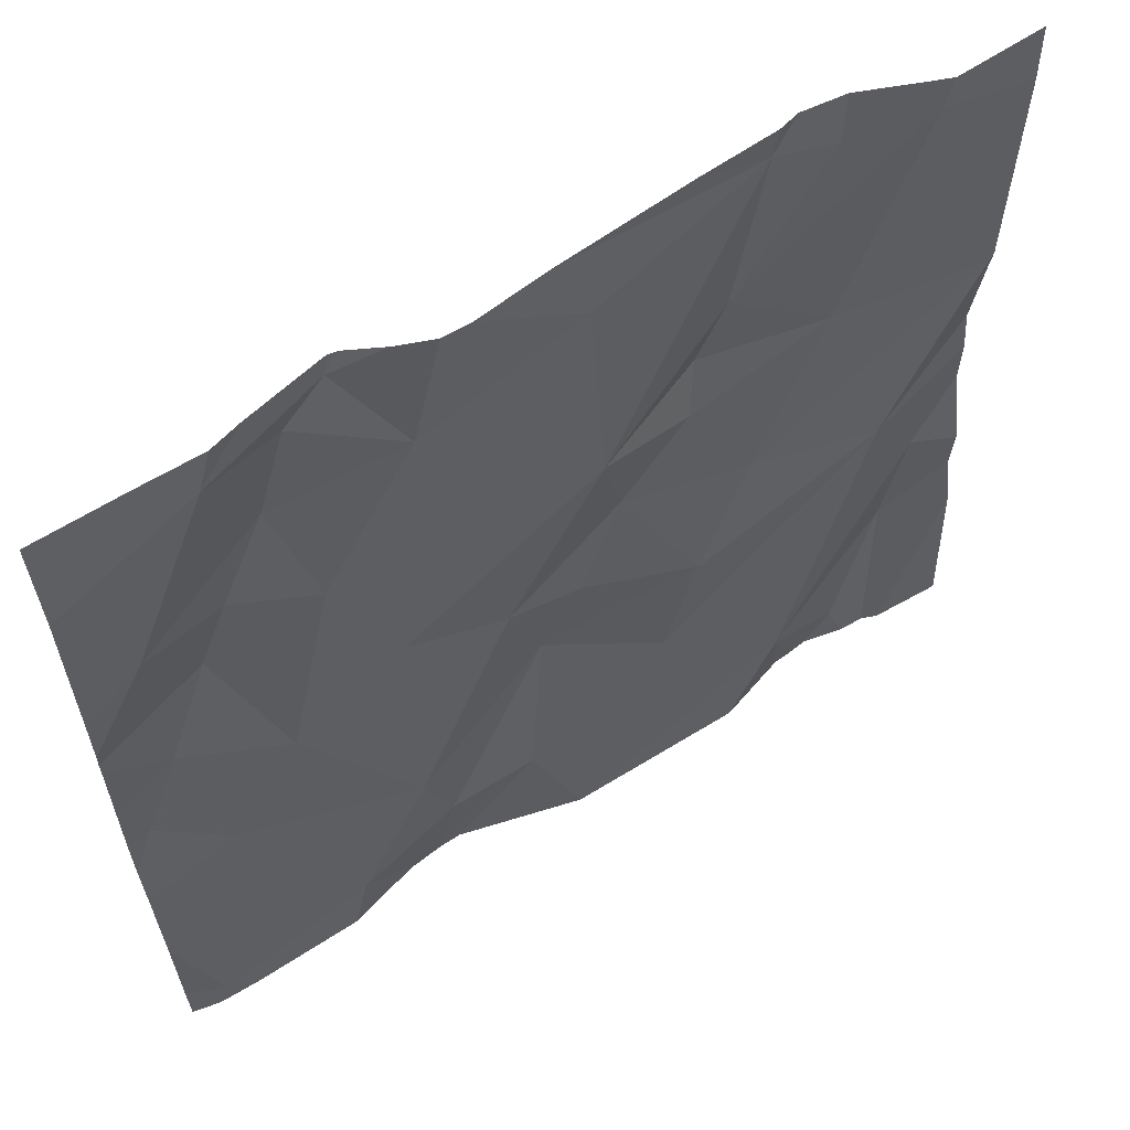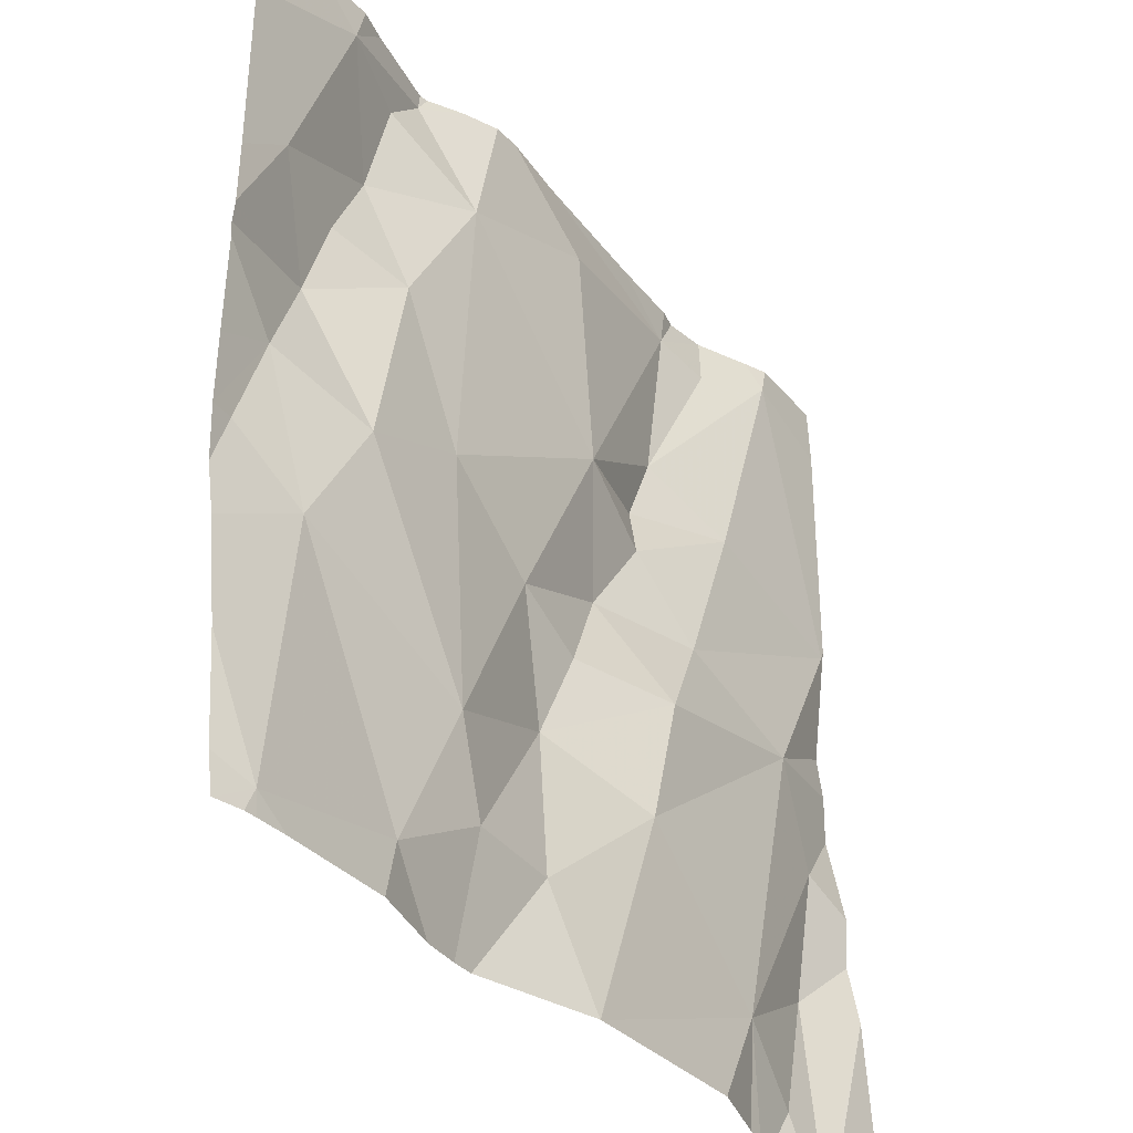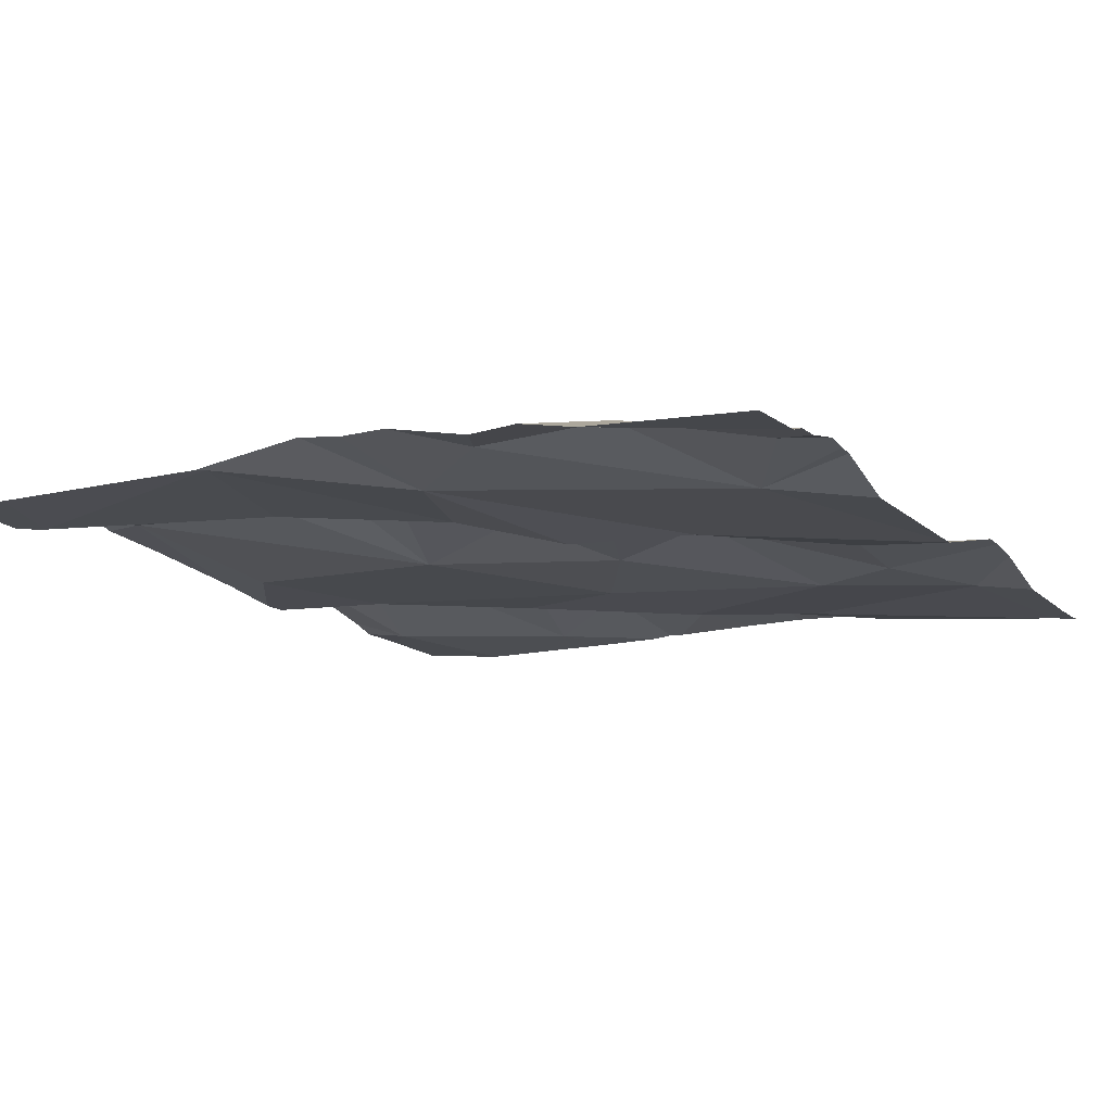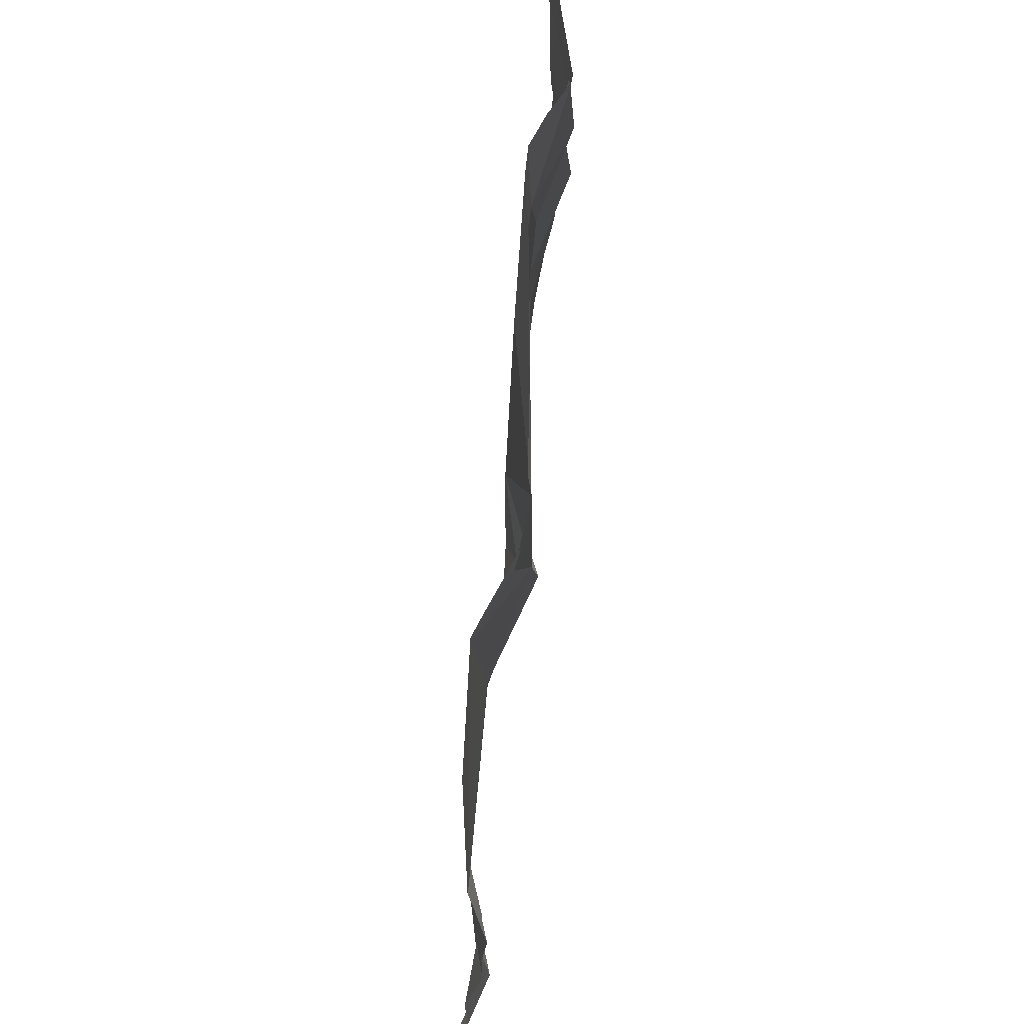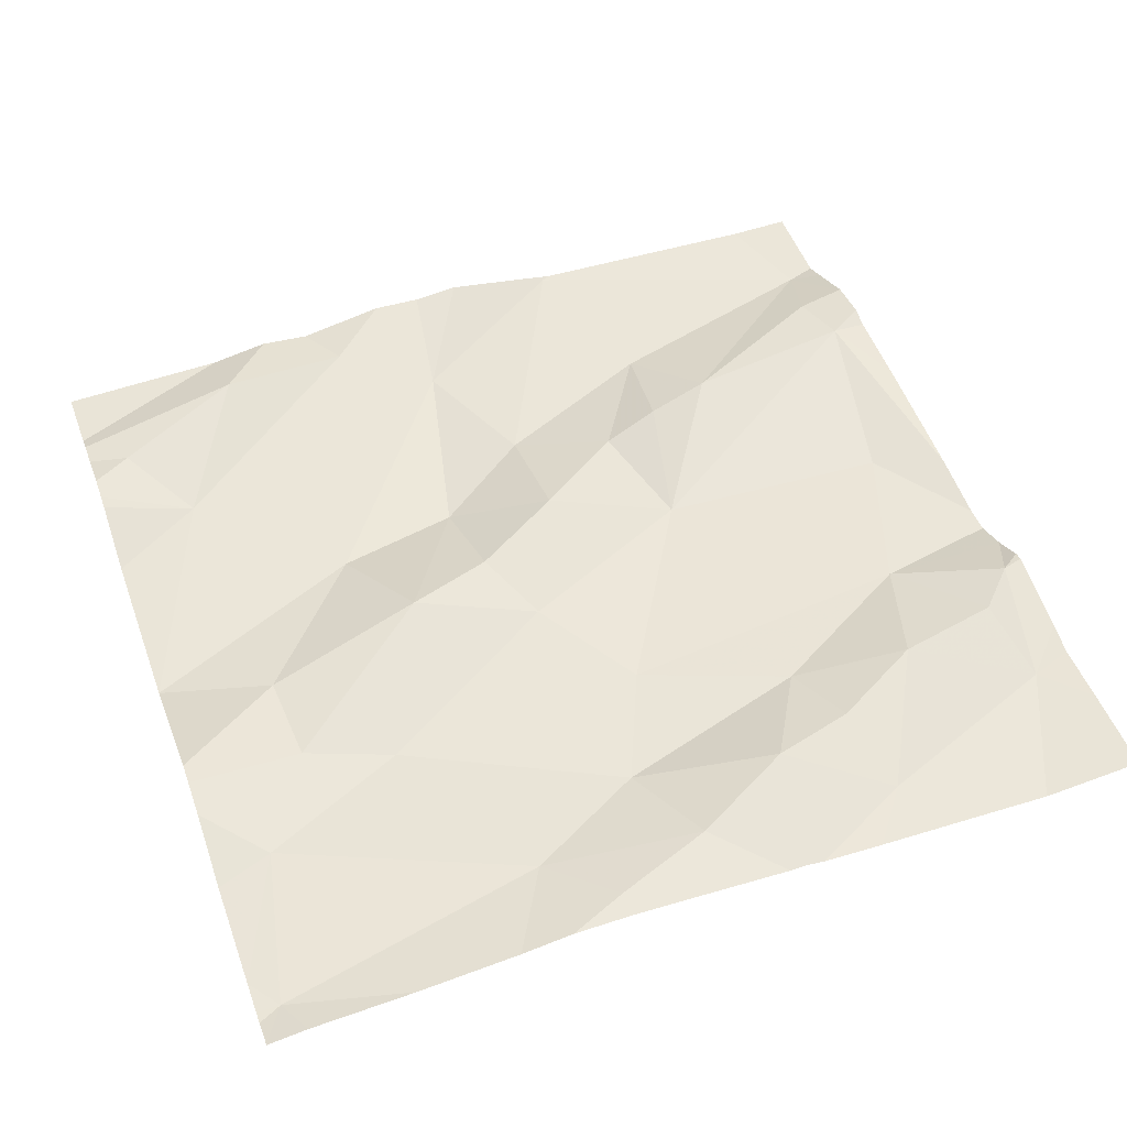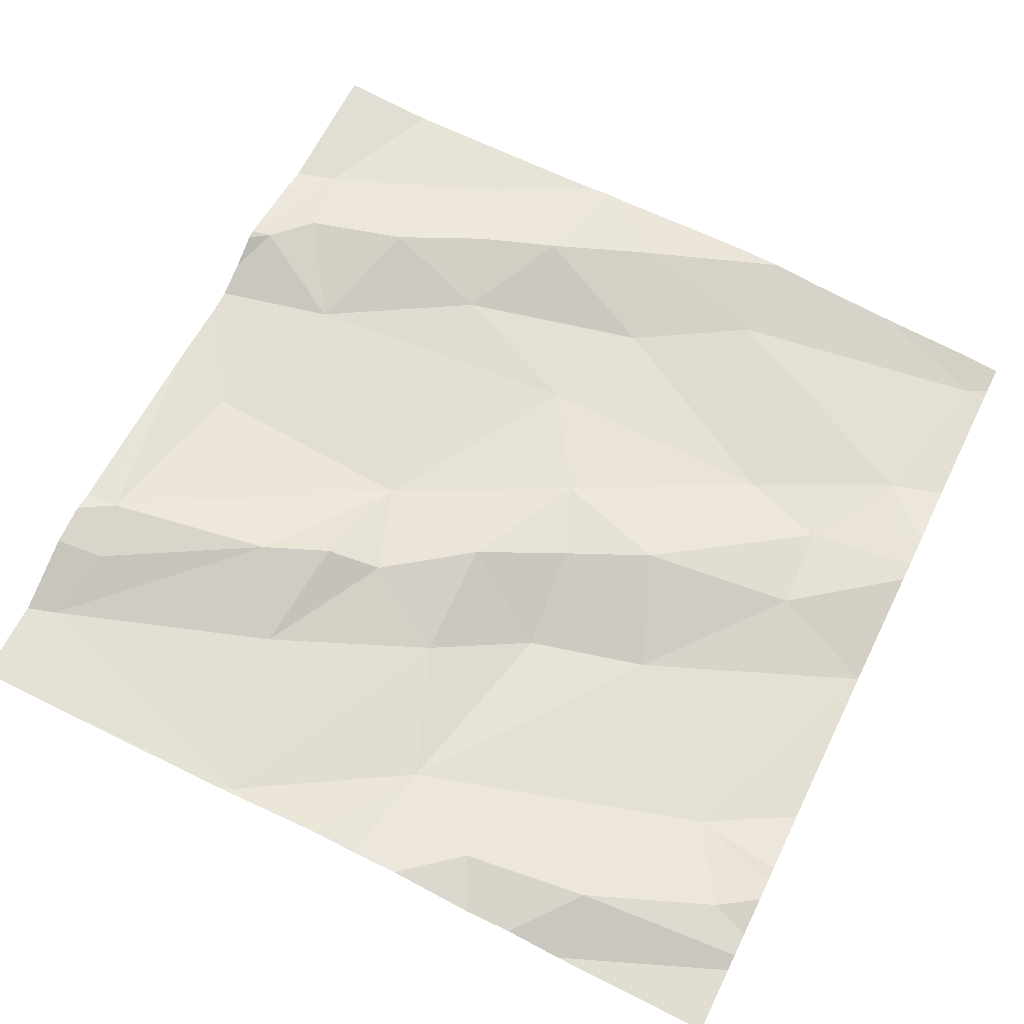
<metadata>
{"format":"obj","ext":"obj","renderer":"f3d","projection":"perspective","resolution":1024,"background":"white","views":[{"elev":61.7,"azim":149.5,"up":"+Y"},{"elev":-34.3,"azim":127.4,"up":"+Y"},{"elev":-12.6,"azim":-60.3,"up":"+Z"},{"elev":60.9,"azim":-83.6,"up":"+Y"},{"elev":46.5,"azim":70.4,"up":"+Z"},{"elev":67.5,"azim":-63.8,"up":"+Z"}]}
</metadata>
<code>
v -97.35 279.3 500.9
v -97.25 279.1 500.9
v -97.43 279.3 500.8
v -97.53 279 500.8
v -97.26 278.9 500.8
v -97.41 278.8 500.8
v -96.58 279.3 500.8
v -97.34 279.1 500.8
v -97.2 279 500.9
v -96.58 278.7 500.8
v -96.58 278.8 500.8
v -97.22 279.1 500.9
v -97.48 278.7 500.8
v -97.28 279.3 500.9
v -97.31 278.5 500.8
v -97.19 278.8 500.8
v -97.16 278.7 500.8
v -97.4 278.4 500.8
v -97.31 279.4 500.9
v -97.46 278.6 500.9
v -96.87 279.4 500.9
v -96.94 279.4 500.8
v -97.2 279.4 500.9
v -96.58 279.1 500.8
v -96.85 279.3 500.9
v -96.9 278.4 500.8
v -96.91 279.2 500.8
v -96.73 279.3 500.8
v -96.81 279.3 500.9
v -96.61 278.8 500.8
v -96.68 278.7 500.8
v -96.65 278.9 500.8
v -96.91 278.5 500.8
v -96.87 278.6 500.8
v -96.8 278.5 500.8
v -97.1 279 500.8
v -97.08 279.3 500.8
v -97.05 279.4 500.8
v -97.33 278.4 500.8
v -97.34 278.4 500.8
v -96.91 279.4 500.8
v -97.13 278.9 500.9
v -97.01 278.5 500.8
v -97.04 278.7 500.8
v -96.86 278.4 500.8
v -96.78 279.2 500.9
v -96.76 278.9 500.8
v -96.88 278.9 500.8
v -96.81 279.1 500.8
v -96.7 279 500.9
v -96.73 279.1 500.8
v -97.41 278.4 500.8
v -97.37 278.4 500.8
v -96.64 279.1 500.8
v -97.05 278.4 500.8
v -96.62 278.4 500.8
v -97.25 278.4 500.8
v -97.28 279.4 500.9
v -96.86 279.4 500.9
v -97.44 278.4 500.8
v -96.99 278.8 500.8
v -97.08 278.8 500.8
v -97.53 279.3 500.8
v -97.53 279 500.8
v -97.53 278.9 500.9
v -97.53 278.9 500.9
v -97.53 279 500.8
v -97.53 278.8 500.9
v -97.53 278.7 500.8
v -97.53 278.7 500.8
v -97.44 279.4 500.8
v -97.53 278.6 500.8
v -97.53 279 500.8
v -96.58 279 500.8
v -96.58 278.9 500.8
v -96.58 279 500.8
v -96.58 278.7 500.8
v -96.58 278.6 500.8
v -96.58 278.4 500.8
v -97.41 279.4 500.8
v -97.35 279.4 500.9
v -96.58 279 500.8
v -96.58 279.2 500.8
v -96.74 279.4 500.8
v -96.92 278.4 500.8
v -97.05 278.4 500.8
v -97.05 278.4 500.8
v -96.62 278.4 500.8
v -96.66 278.4 500.8
v -96.78 278.4 500.8
v -97.45 278.4 500.8
v -97.46 278.4 500.8
v -97.53 278.4 500.8
v -96.58 278.4 500.8
v -96.58 278.4 500.8
v -96.61 278.4 500.8
v -96.97 279.4 500.8
v -96.77 279.4 500.8
v -97.52 279.4 500.8
v -97.53 279.4 500.8
v -96.58 279.4 500.8
v -96.68 279.4 500.8
f 2 1 3
f 5 4 6
f 4 3 63
f 3 1 81
f 8 4 5
f 5 9 8
f 76 32 75
f 66 4 67
f 8 12 2
f 8 9 12
f 13 6 65
f 14 1 2
f 4 8 3
f 6 13 15
f 87 17 55
f 16 5 6
f 15 17 6
f 18 20 60
f 20 13 69
f 16 6 17
f 100 63 99
f 99 63 71
f 75 32 11
f 15 20 18
f 8 2 3
f 81 14 19
f 15 13 20
f 74 54 50
f 60 70 91
f 15 18 53
f 27 25 41
f 25 29 28
f 31 30 32
f 34 33 35
f 12 36 2
f 38 37 97
f 35 33 26
f 98 28 84
f 42 9 5
f 26 43 85
f 97 37 22
f 43 33 44
f 33 34 44
f 14 2 36
f 86 43 17
f 37 27 22
f 46 29 27
f 27 29 25
f 48 47 49
f 49 50 51
f 85 43 86
f 32 30 11
f 37 14 36
f 42 5 16
f 34 35 31
f 31 47 34
f 10 31 77
f 77 56 78
f 84 28 102
f 17 44 16
f 44 17 43
f 86 17 87
f 55 15 57
f 38 14 37
f 56 31 35
f 44 34 61
f 48 27 36
f 28 29 46
f 54 51 50
f 74 50 82
f 50 32 76
f 16 62 42
f 44 62 16
f 42 62 61
f 45 35 26
f 49 27 48
f 32 47 31
f 61 34 48
f 36 12 9
f 59 28 98
f 28 46 54
f 47 32 50
f 47 48 34
f 50 49 47
f 27 49 46
f 46 51 54
f 46 49 51
f 36 27 37
f 7 54 83
f 36 9 42
f 61 48 36
f 36 42 61
f 44 61 62
f 23 14 38
f 17 15 55
f 89 35 90
f 26 33 43
f 63 3 71
f 64 4 63
f 24 54 74
f 7 28 54
f 65 6 66
f 10 30 31
f 66 6 4
f 22 27 41
f 67 4 73
f 68 13 65
f 40 15 53
f 69 13 68
f 11 30 10
f 70 20 69
f 41 25 21
f 28 7 101
f 91 72 92
f 73 4 64
f 39 15 40
f 77 31 56
f 57 15 39
f 78 56 79
f 21 25 59
f 79 56 94
f 53 18 52
f 59 25 28
f 58 14 23
f 52 18 60
f 82 50 76
f 83 54 24
f 60 20 70
f 88 56 89
f 19 14 58
f 89 56 35
f 90 35 45
f 71 3 80
f 91 70 72
f 92 72 93
f 80 3 81
f 94 56 96
f 81 1 14
f 95 79 94
f 96 56 88
f 102 28 101

</code>
